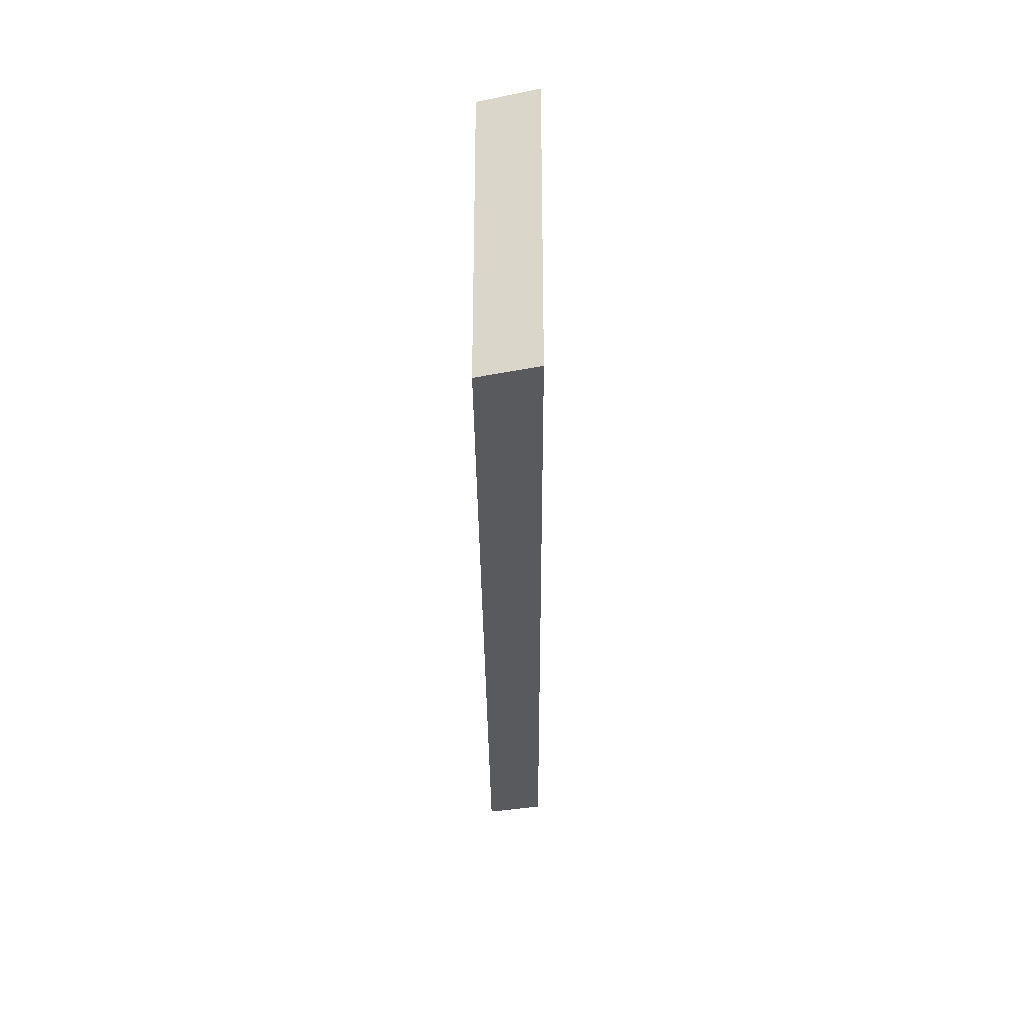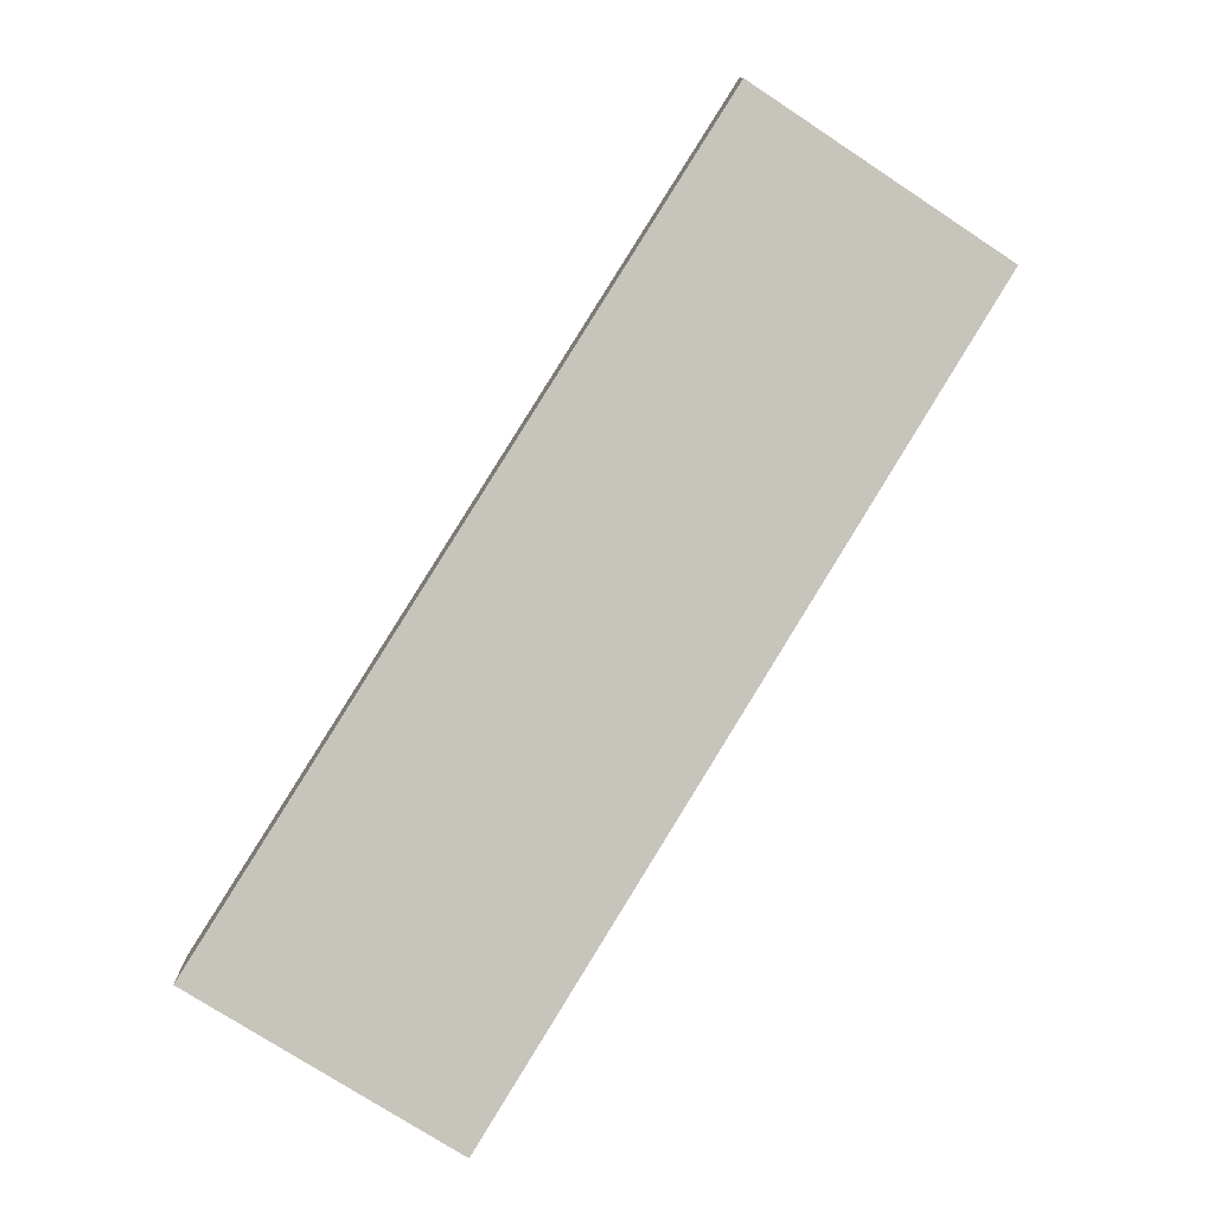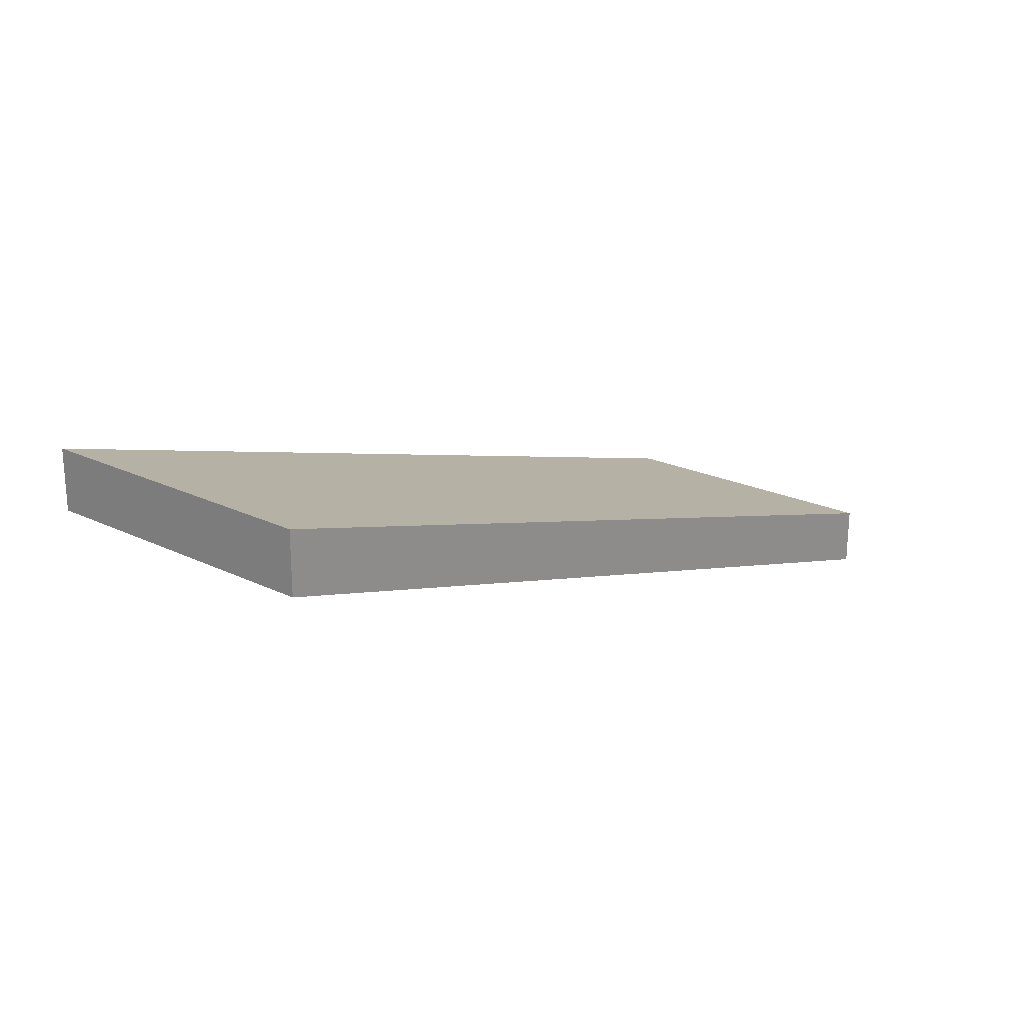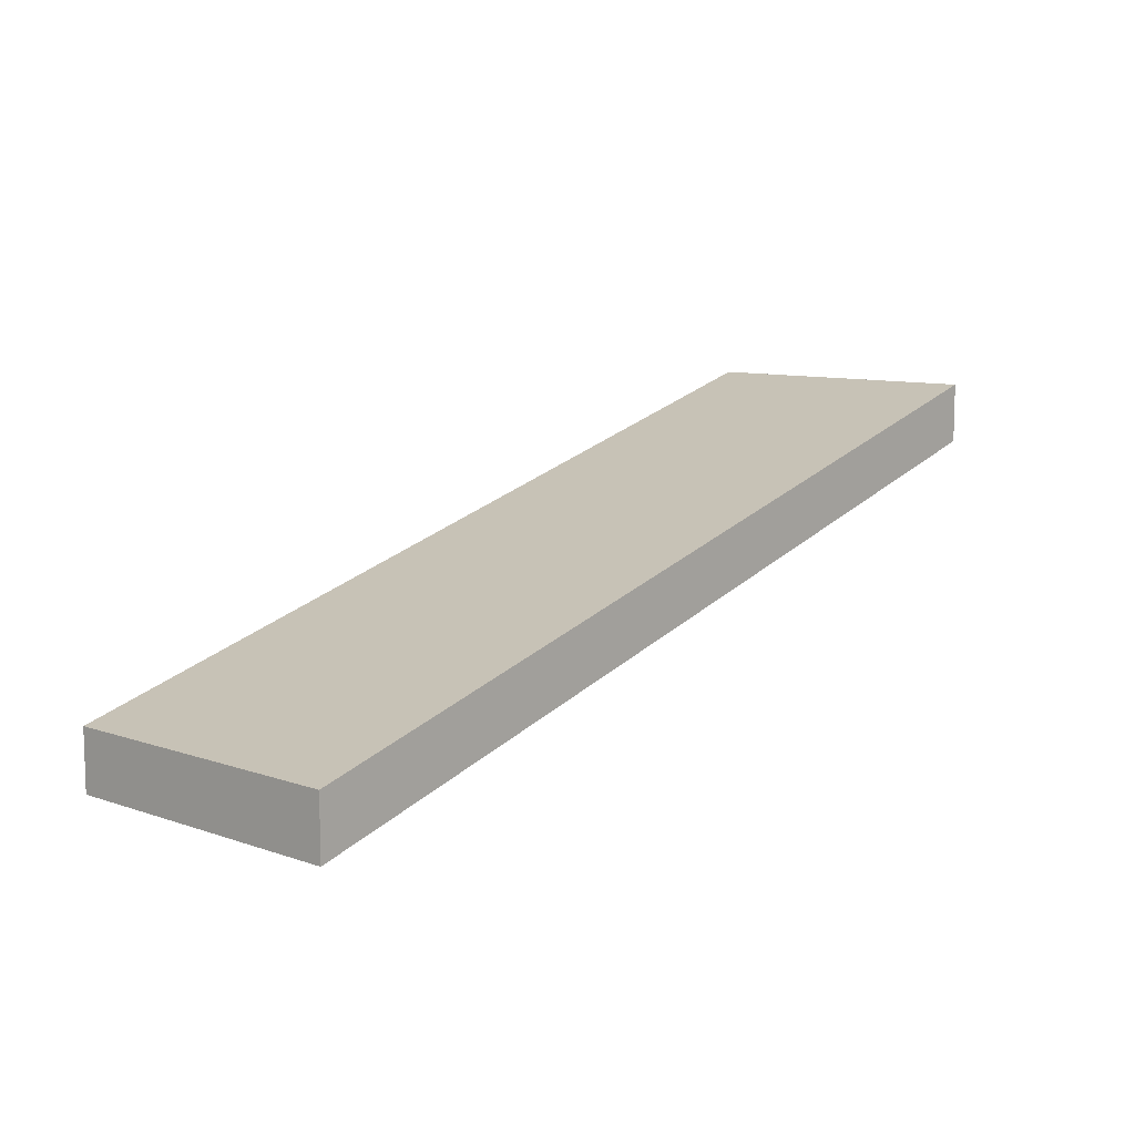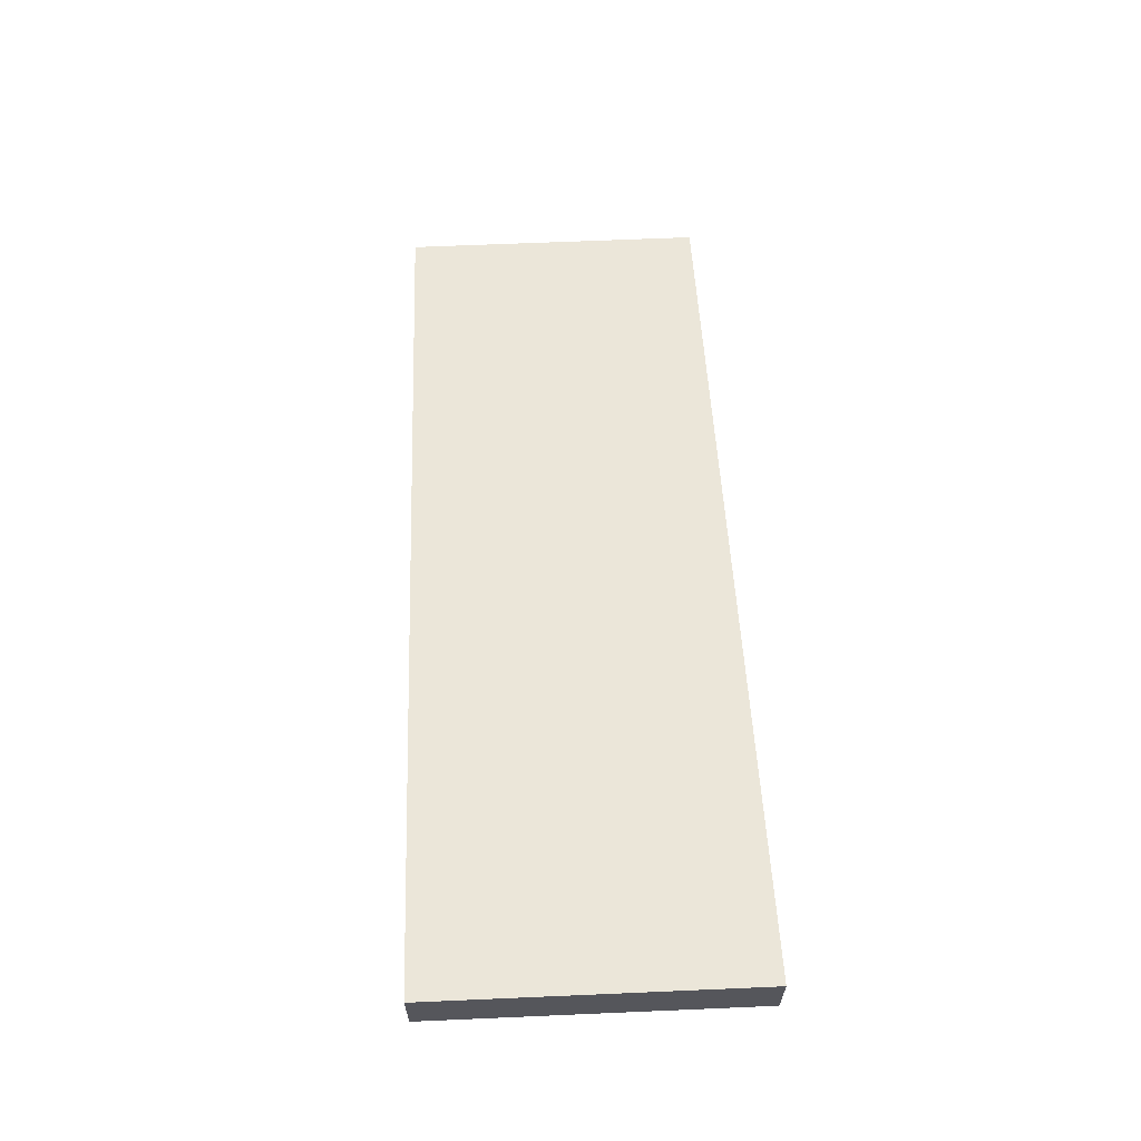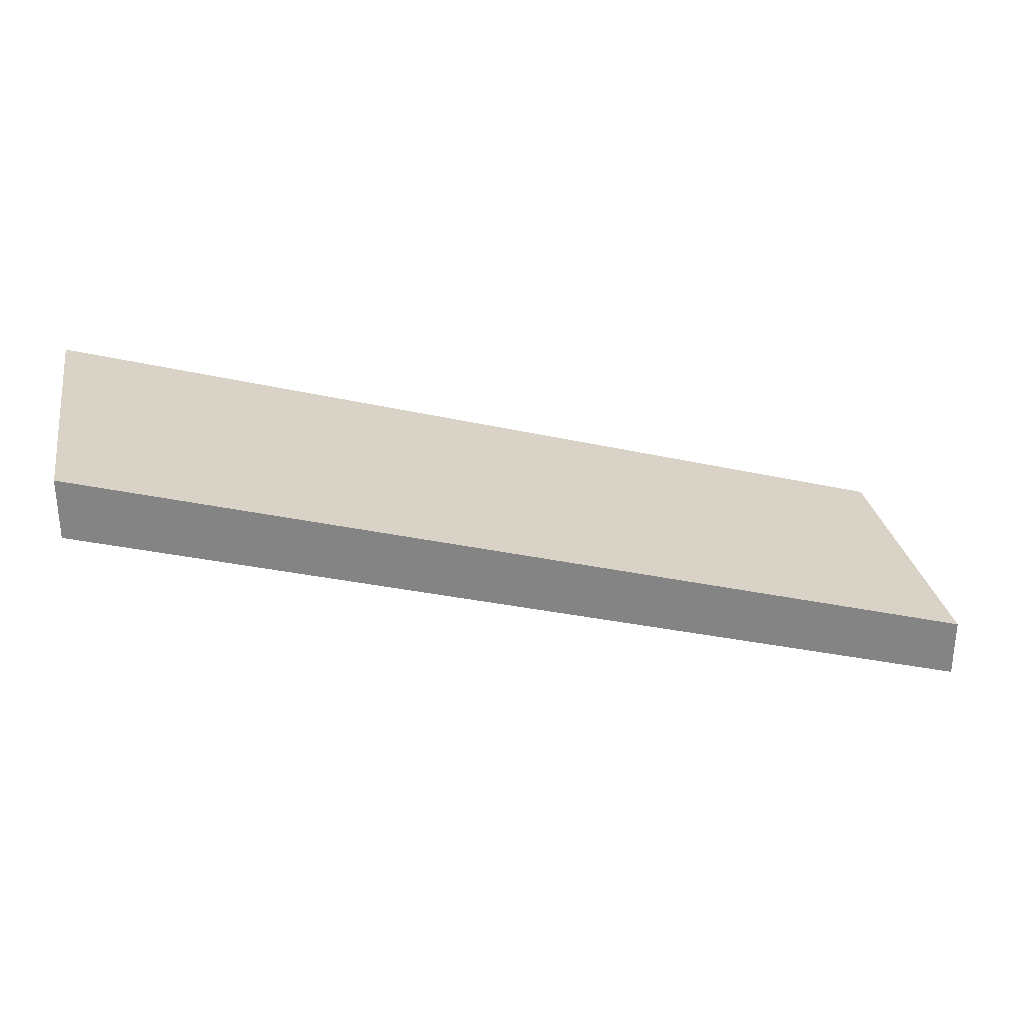
<metadata>
{"format":"obj","ext":"obj","renderer":"f3d","projection":"perspective","resolution":1024,"background":"white","views":[{"elev":-31.0,"azim":-73.8,"up":"+Z"},{"elev":-75.7,"azim":56.8,"up":"+Y"},{"elev":21.4,"azim":130.6,"up":"+Y"},{"elev":9.4,"azim":-48.4,"up":"+Y"},{"elev":63.5,"azim":87.5,"up":"+Y"},{"elev":28.8,"azim":169.9,"up":"+Y"}]}
</metadata>
<code>
v  0.4953 0.9003 -0
v  1.995 1.324 0
v  1.995 1.324 0.5
v  0.4953 0.9003 0.5
v  0.4953 1 -0
v  0.4953 1 0.5
v  1.995 1.424 0.5
v  1.995 1.424 0
g Box06
f 1 2 3
f 3 4 1
f 5 6 7
f 7 8 5
f 1 4 6
f 6 5 1
f 4 3 7
f 7 6 4
f 3 2 8
f 8 7 3
f 2 1 5
f 5 8 2

</code>
